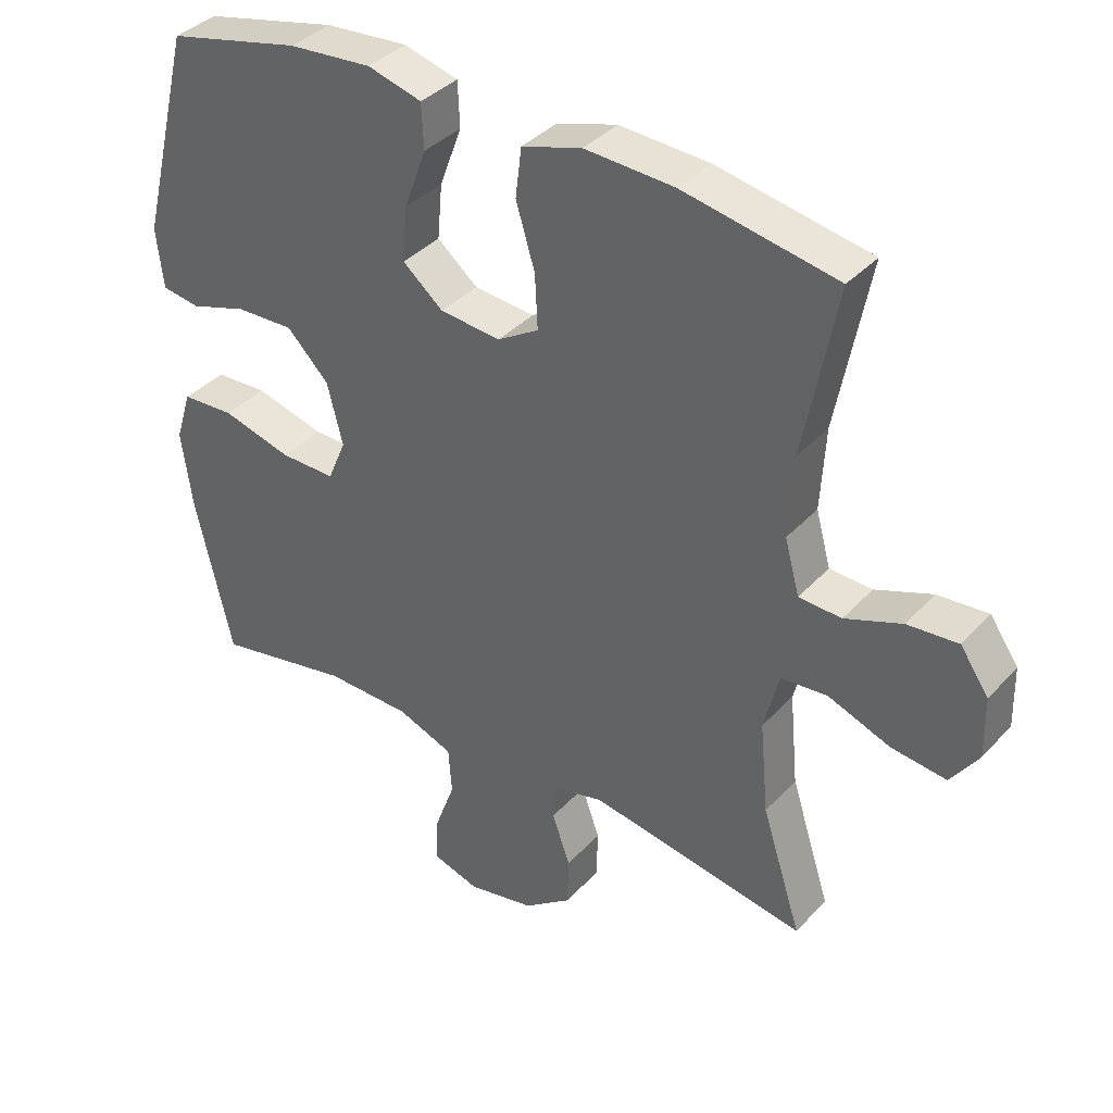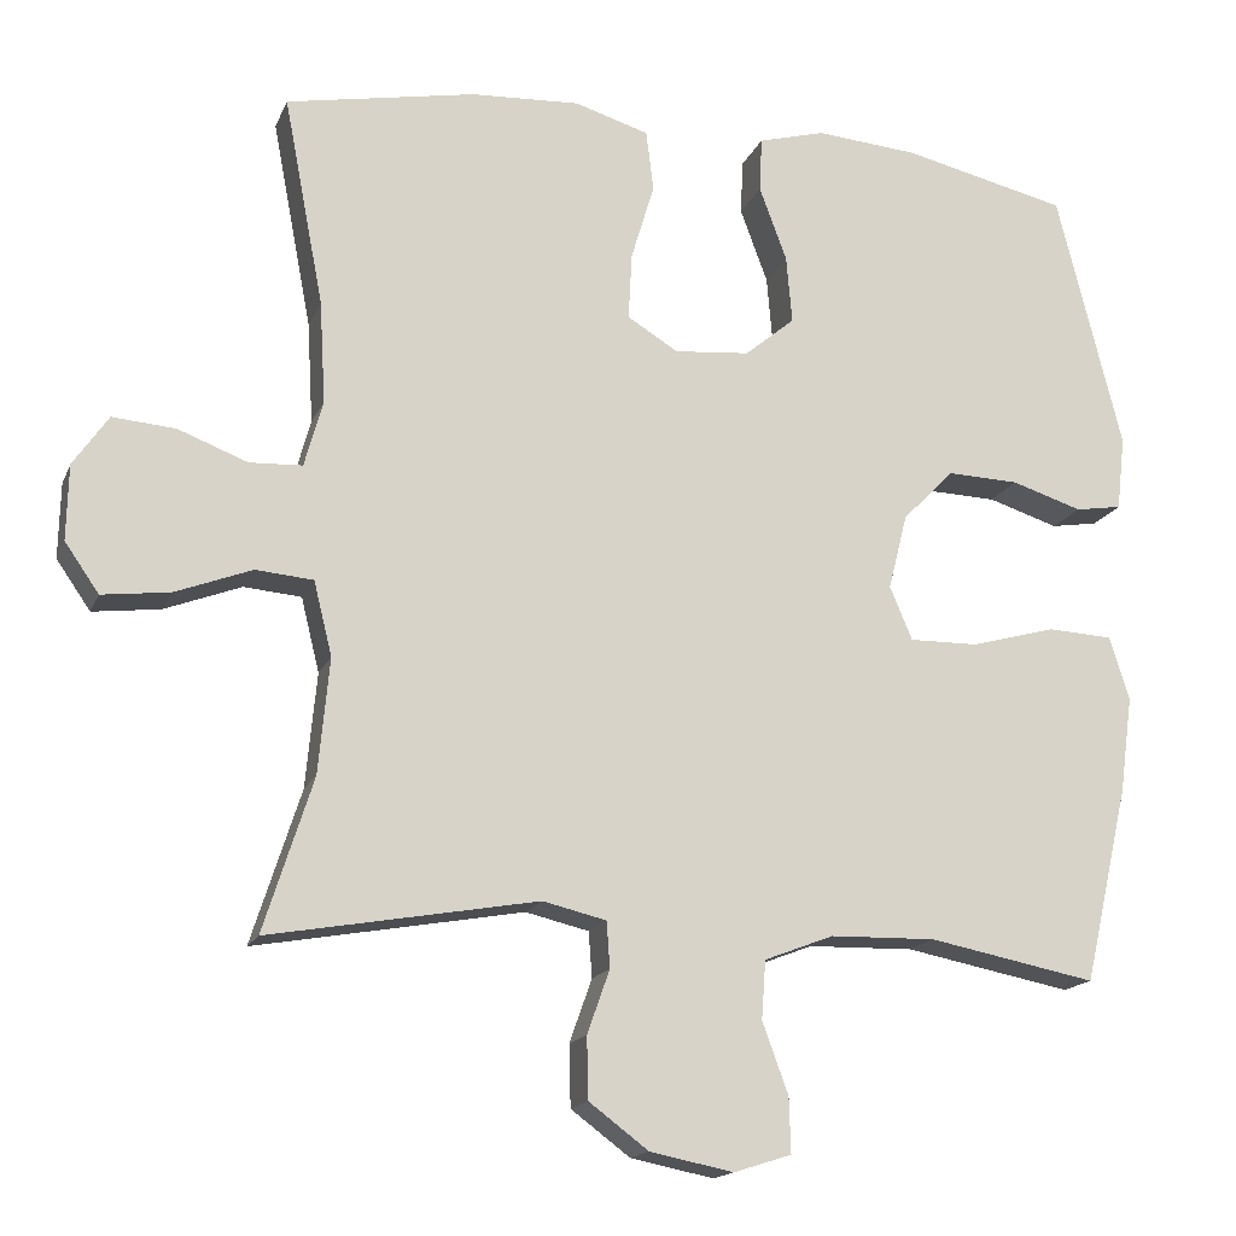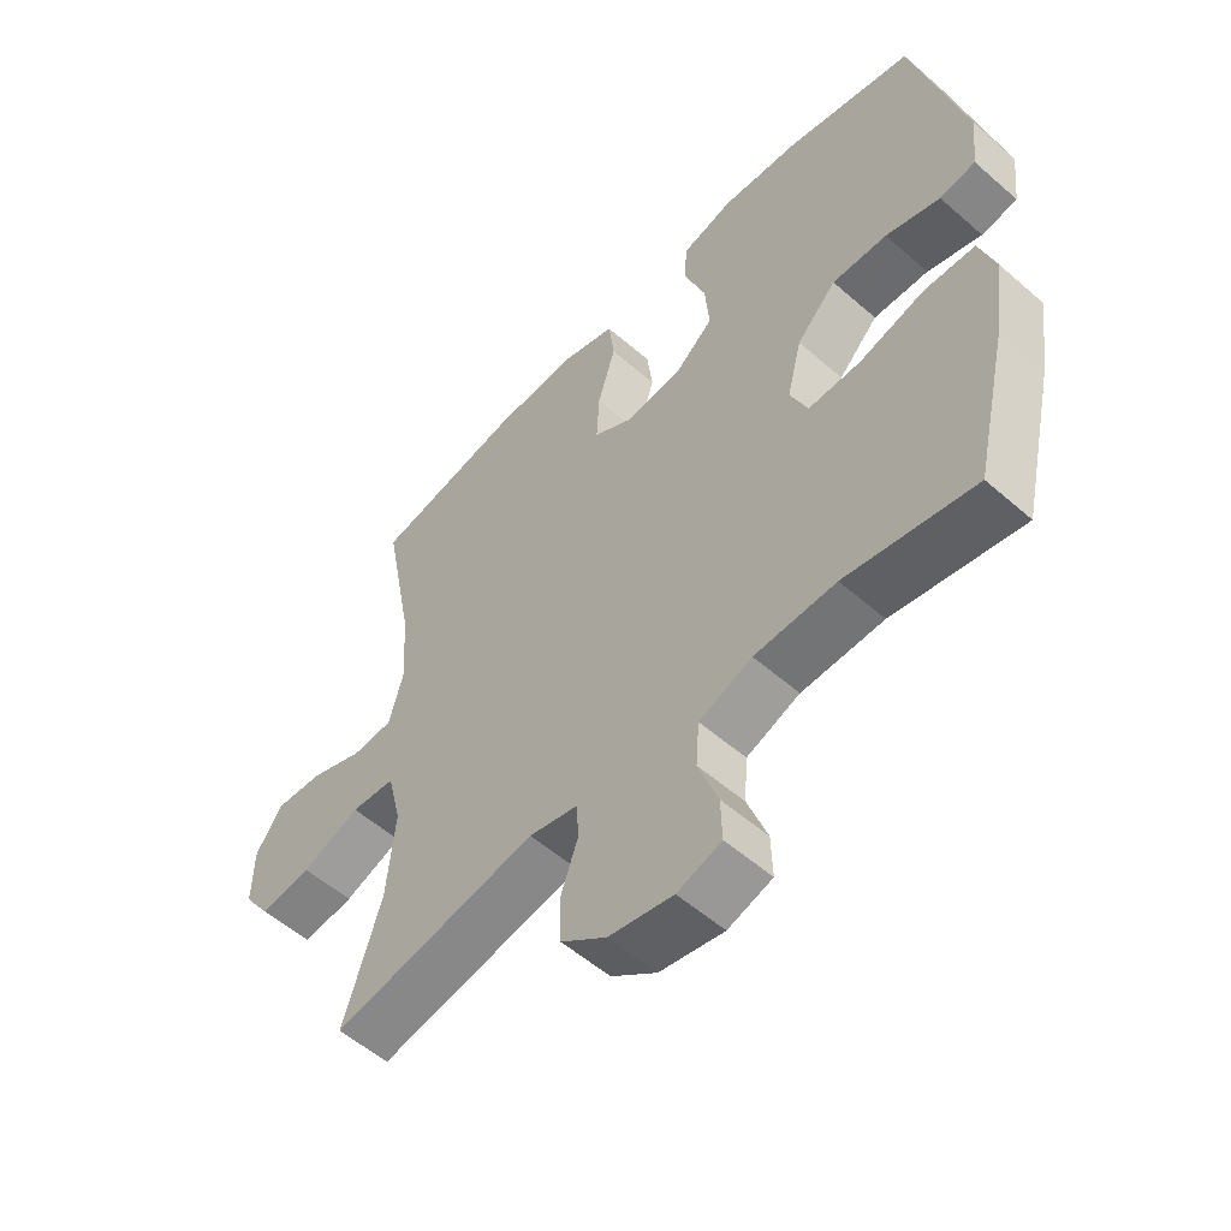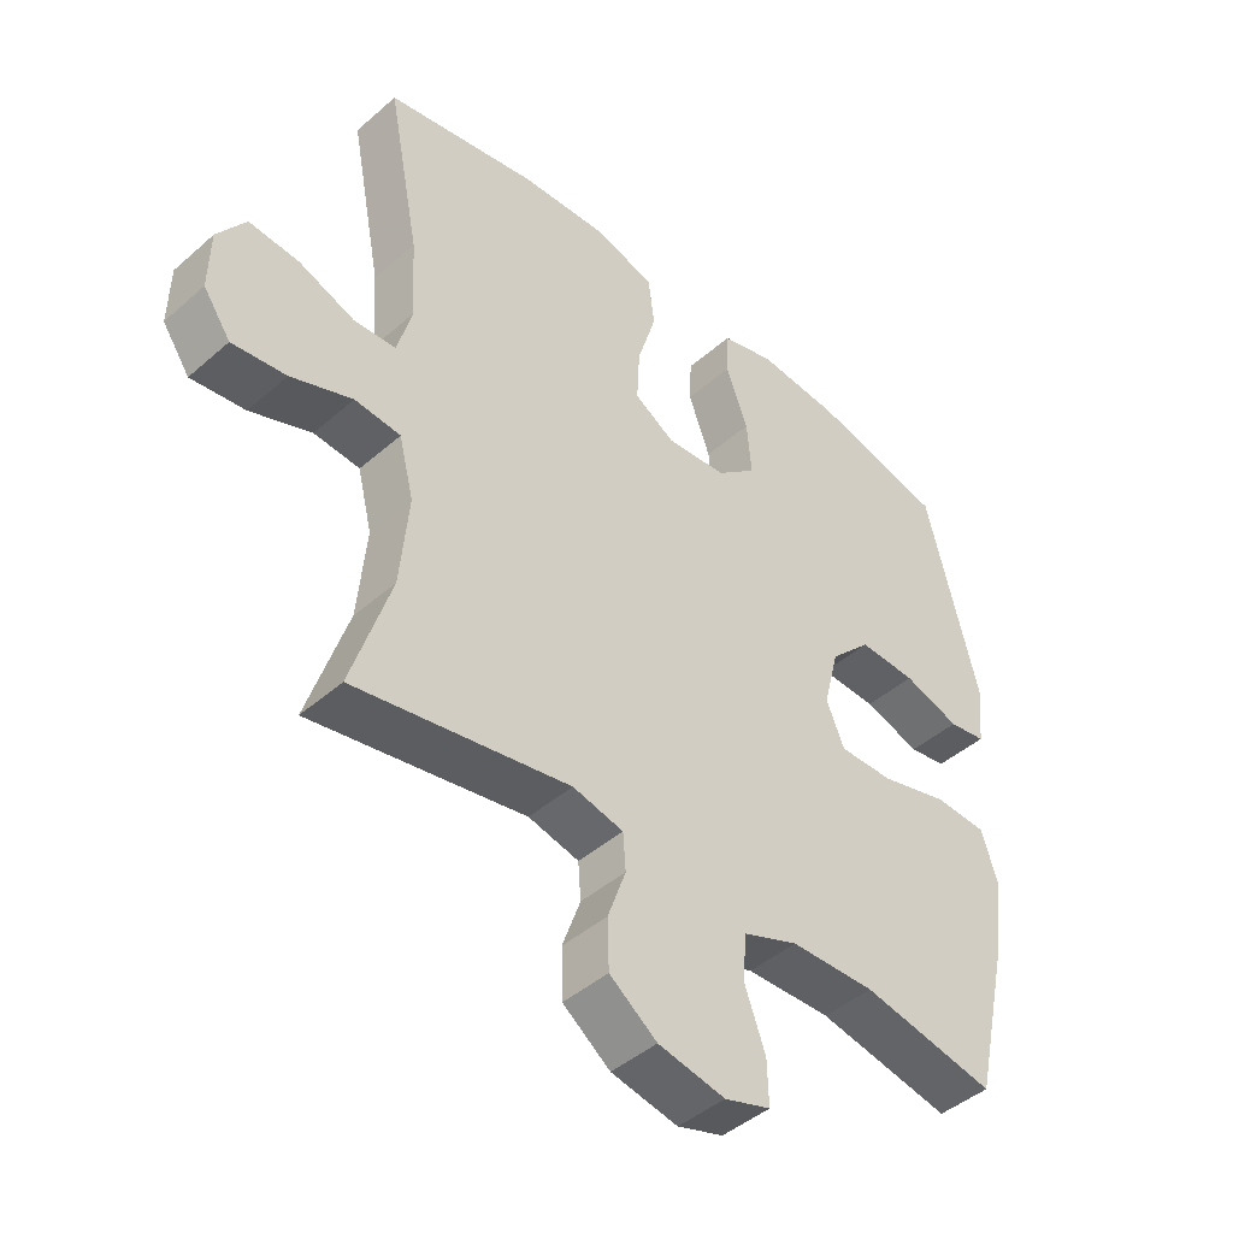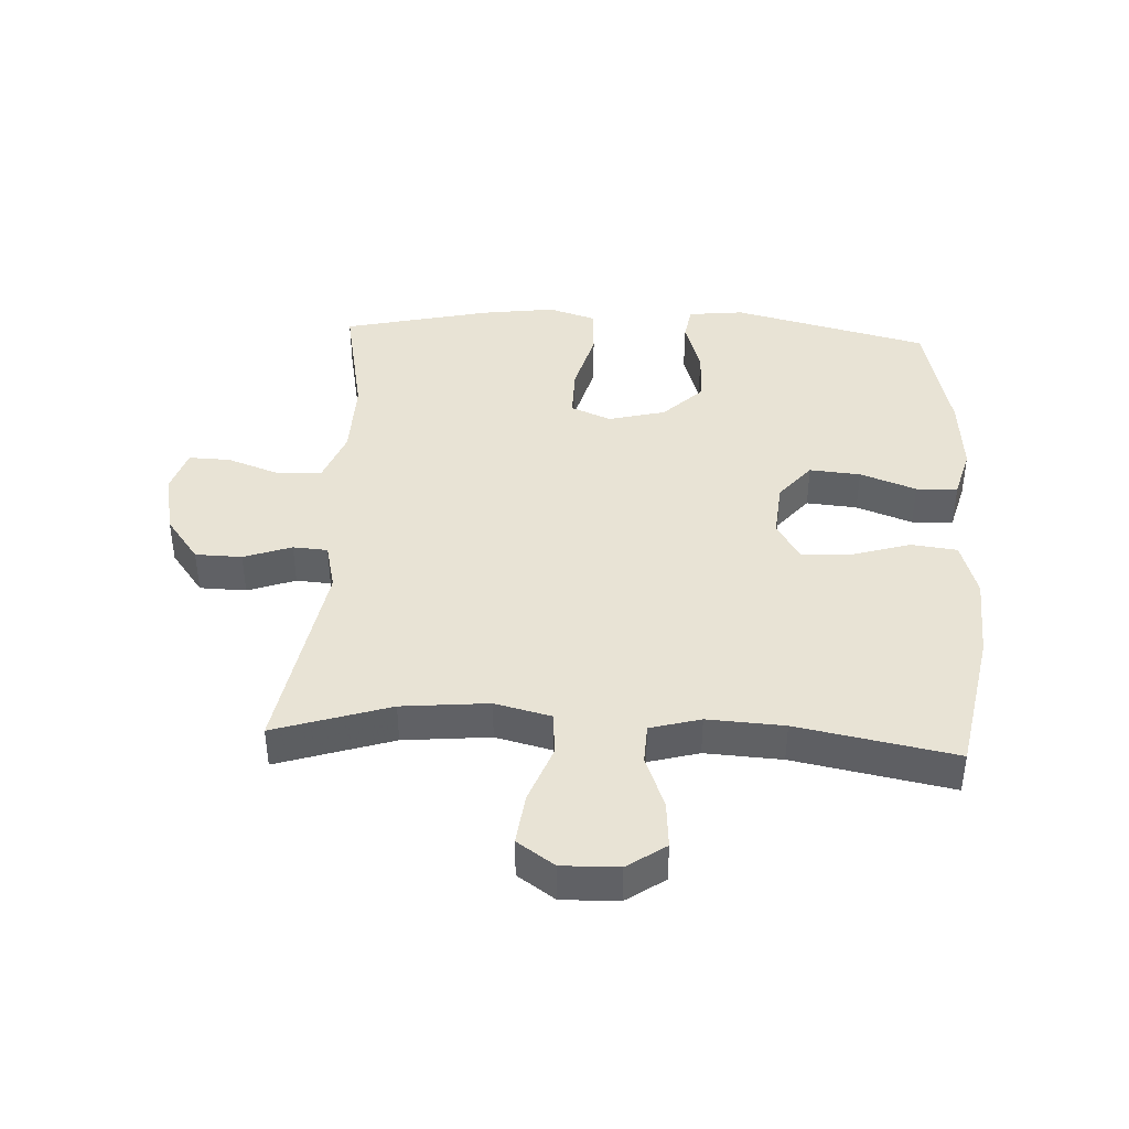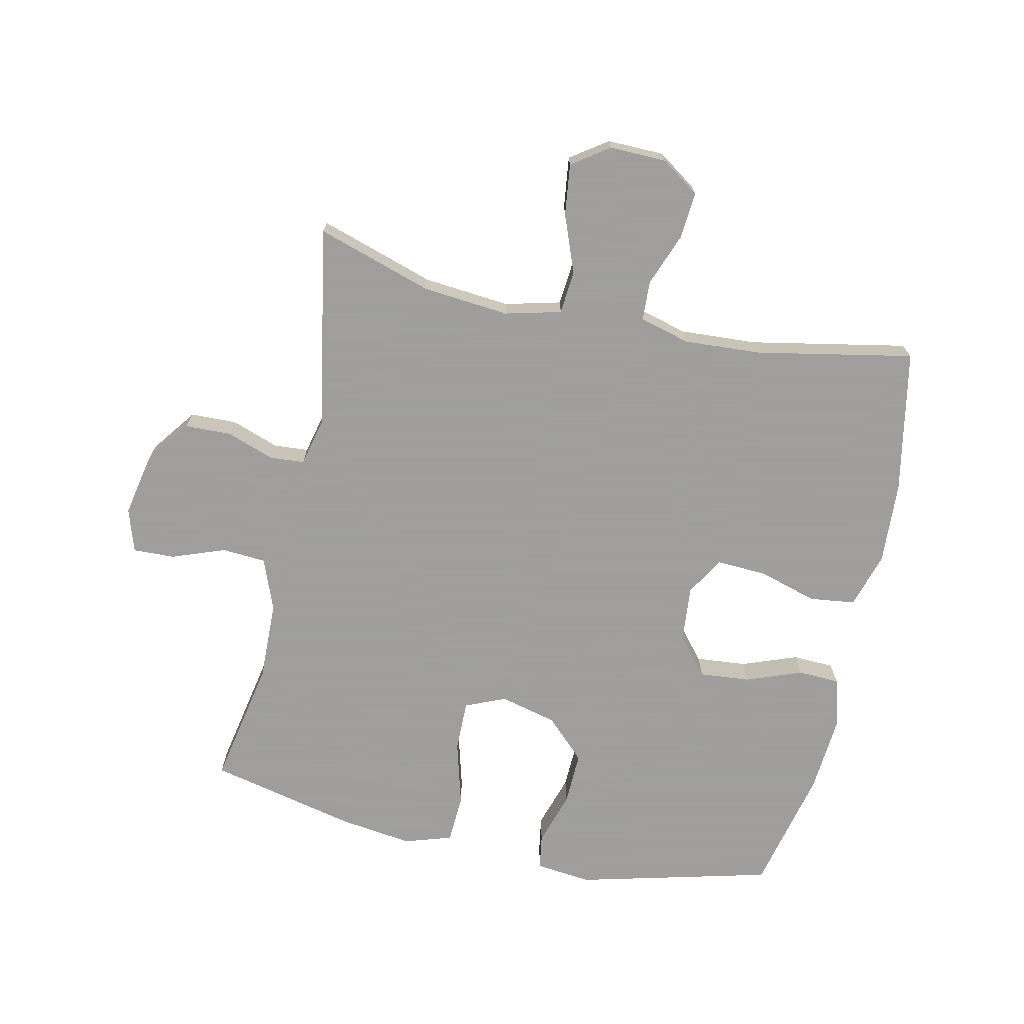
<metadata>
{"format":"obj","ext":"obj","renderer":"f3d","projection":"perspective","resolution":1024,"background":"white","views":[{"elev":37.4,"azim":-143.2,"up":"+Z"},{"elev":-16.3,"azim":-17.4,"up":"+Z"},{"elev":-55.1,"azim":47.4,"up":"+Z"},{"elev":-44.5,"azim":-44.5,"up":"+Z"},{"elev":41.2,"azim":-87.1,"up":"+Y"},{"elev":-71.1,"azim":-102.2,"up":"+Y"}]}
</metadata>
<code>
v -0.5 0.07 -0.5
v -0.441 0.07 -0.316
v -0.428 0.07 -0.178
v -0.45 0.07 -0.089
v -0.519 0.07 -0.083
v -0.611 0.07 -0.118
v -0.692 0.07 -0.128
v -0.733 0.07 -0.069
v -0.731 0.07 0.021
v -0.689 0.07 0.082
v -0.614 0.07 0.076
v -0.53 0.07 0.044
v -0.467 0.07 0.047
v -0.445 0.07 0.127
v -0.452 0.07 0.249
v -0.5 0.07 0.5
v -0.273 0.07 0.543
v -0.141 0.07 0.55
v -0.052 0.07 0.523
v -0.043 0.07 0.45
v -0.071 0.07 0.357
v -0.075 0.07 0.277
v -0.014 0.07 0.24
v 0.076 0.07 0.248
v 0.136 0.07 0.298
v 0.129 0.07 0.379
v 0.096 0.07 0.468
v 0.099 0.07 0.534
v 0.179 0.07 0.556
v 0.302 0.07 0.546
v 0.5 0.07 0.5
v 0.578 0.07 0.189
v 0.568 0.07 0.1
v 0.512 0.07 0.091
v 0.427 0.07 0.118
v 0.341 0.07 0.121
v 0.279 0.07 0.058
v 0.256 0.07 -0.033
v 0.283 0.07 -0.097
v 0.365 0.07 -0.096
v 0.468 0.07 -0.068
v 0.546 0.07 -0.072
v 0.57 0.07 -0.148
v 0.554 0.07 -0.265
v 0.5 0.07 -0.5
v 0.299 0.07 -0.461
v 0.172 0.07 -0.464
v 0.089 0.07 -0.496
v 0.084 0.07 -0.566
v 0.115 0.07 -0.651
v 0.117 0.07 -0.717
v 0.048 0.07 -0.739
v -0.052 0.07 -0.719
v -0.123 0.07 -0.666
v -0.125 0.07 -0.592
v -0.098 0.07 -0.516
v -0.102 0.07 -0.461
v -0.178 0.07 -0.443
v -0.5 0 -0.5
v -0.441 0 -0.316
v -0.428 0 -0.178
v -0.45 0 -0.089
v -0.519 0 -0.083
v -0.611 0 -0.118
v -0.692 0 -0.128
v -0.733 0 -0.069
v -0.731 0 0.021
v -0.689 0 0.082
v -0.614 0 0.076
v -0.53 0 0.044
v -0.467 0 0.047
v -0.445 0 0.127
v -0.452 0 0.249
v -0.5 0 0.5
v -0.273 0 0.543
v -0.141 0 0.55
v -0.052 0 0.523
v -0.043 0 0.45
v -0.071 0 0.357
v -0.075 0 0.277
v -0.014 0 0.24
v 0.076 0 0.248
v 0.136 0 0.298
v 0.129 0 0.379
v 0.096 0 0.468
v 0.099 0 0.534
v 0.179 0 0.556
v 0.302 0 0.546
v 0.5 0 0.5
v 0.578 0 0.189
v 0.568 0 0.1
v 0.512 0 0.091
v 0.427 0 0.118
v 0.341 0 0.121
v 0.279 0 0.058
v 0.256 0 -0.033
v 0.283 0 -0.097
v 0.365 0 -0.096
v 0.468 0 -0.068
v 0.546 0 -0.072
v 0.57 0 -0.148
v 0.554 0 -0.265
v 0.5 0 -0.5
v 0.299 0 -0.461
v 0.172 0 -0.464
v 0.089 0 -0.496
v 0.084 0 -0.566
v 0.115 0 -0.651
v 0.117 0 -0.717
v 0.048 0 -0.739
v -0.052 0 -0.719
v -0.123 0 -0.666
v -0.125 0 -0.592
v -0.098 0 -0.516
v -0.102 0 -0.461
v -0.178 0 -0.443
f 54 55 56
f 53 54 56
f 52 53 56
f 51 52 56
f 50 51 56
f 49 50 56
f 48 49 56 57
f 47 48 57 58
f 44 45 46
f 43 44 46
f 42 43 46
f 41 42 46
f 40 41 46
f 46 47 58
f 40 46 58
f 39 40 58
f 33 34 35
f 32 33 35
f 31 32 35
f 30 31 35
f 29 30 35
f 28 29 35
f 27 28 35
f 26 27 35
f 25 26 35 36
f 24 25 36 37
f 19 20 21
f 18 19 21
f 17 18 21
f 16 17 21
f 15 16 21
f 14 15 21 22
f 13 14 22 23
f 10 11 12
f 9 10 12
f 8 9 12
f 7 8 12
f 6 7 12
f 5 6 12
f 4 5 12 13
f 24 37 38
f 23 24 38
f 13 23 38
f 4 13 38
f 3 4 38
f 38 39 58
f 3 38 58
f 2 3 58
f 1 2 58
f 114 113 112
f 114 112 111
f 114 111 110
f 114 110 109
f 114 109 108
f 114 108 107
f 115 114 107 106
f 116 115 106 105
f 104 103 102
f 104 102 101
f 104 101 100
f 104 100 99
f 104 99 98
f 116 105 104
f 116 104 98
f 116 98 97
f 93 92 91
f 93 91 90
f 93 90 89
f 93 89 88
f 93 88 87
f 93 87 86
f 93 86 85
f 93 85 84
f 94 93 84 83
f 95 94 83 82
f 79 78 77
f 79 77 76
f 79 76 75
f 79 75 74
f 79 74 73
f 80 79 73 72
f 81 80 72 71
f 70 69 68
f 70 68 67
f 70 67 66
f 70 66 65
f 70 65 64
f 70 64 63
f 71 70 63 62
f 96 95 82
f 96 82 81
f 96 81 71
f 96 71 62
f 96 62 61
f 116 97 96
f 116 96 61
f 116 61 60
f 116 60 59
f 1 59 60 2
f 2 60 61 3
f 3 61 62 4
f 4 62 63 5
f 5 63 64 6
f 6 64 65 7
f 7 65 66 8
f 8 66 67 9
f 9 67 68 10
f 10 68 69 11
f 11 69 70 12
f 12 70 71 13
f 13 71 72 14
f 14 72 73 15
f 15 73 74 16
f 16 74 75 17
f 17 75 76 18
f 18 76 77 19
f 19 77 78 20
f 20 78 79 21
f 21 79 80 22
f 22 80 81 23
f 23 81 82 24
f 24 82 83 25
f 25 83 84 26
f 26 84 85 27
f 27 85 86 28
f 28 86 87 29
f 29 87 88 30
f 30 88 89 31
f 31 89 90 32
f 32 90 91 33
f 33 91 92 34
f 34 92 93 35
f 35 93 94 36
f 36 94 95 37
f 37 95 96 38
f 38 96 97 39
f 39 97 98 40
f 40 98 99 41
f 41 99 100 42
f 42 100 101 43
f 43 101 102 44
f 44 102 103 45
f 45 103 104 46
f 46 104 105 47
f 47 105 106 48
f 48 106 107 49
f 49 107 108 50
f 50 108 109 51
f 51 109 110 52
f 52 110 111 53
f 53 111 112 54
f 54 112 113 55
f 55 113 114 56
f 56 114 115 57
f 57 115 116 58
f 58 116 59 1

</code>
